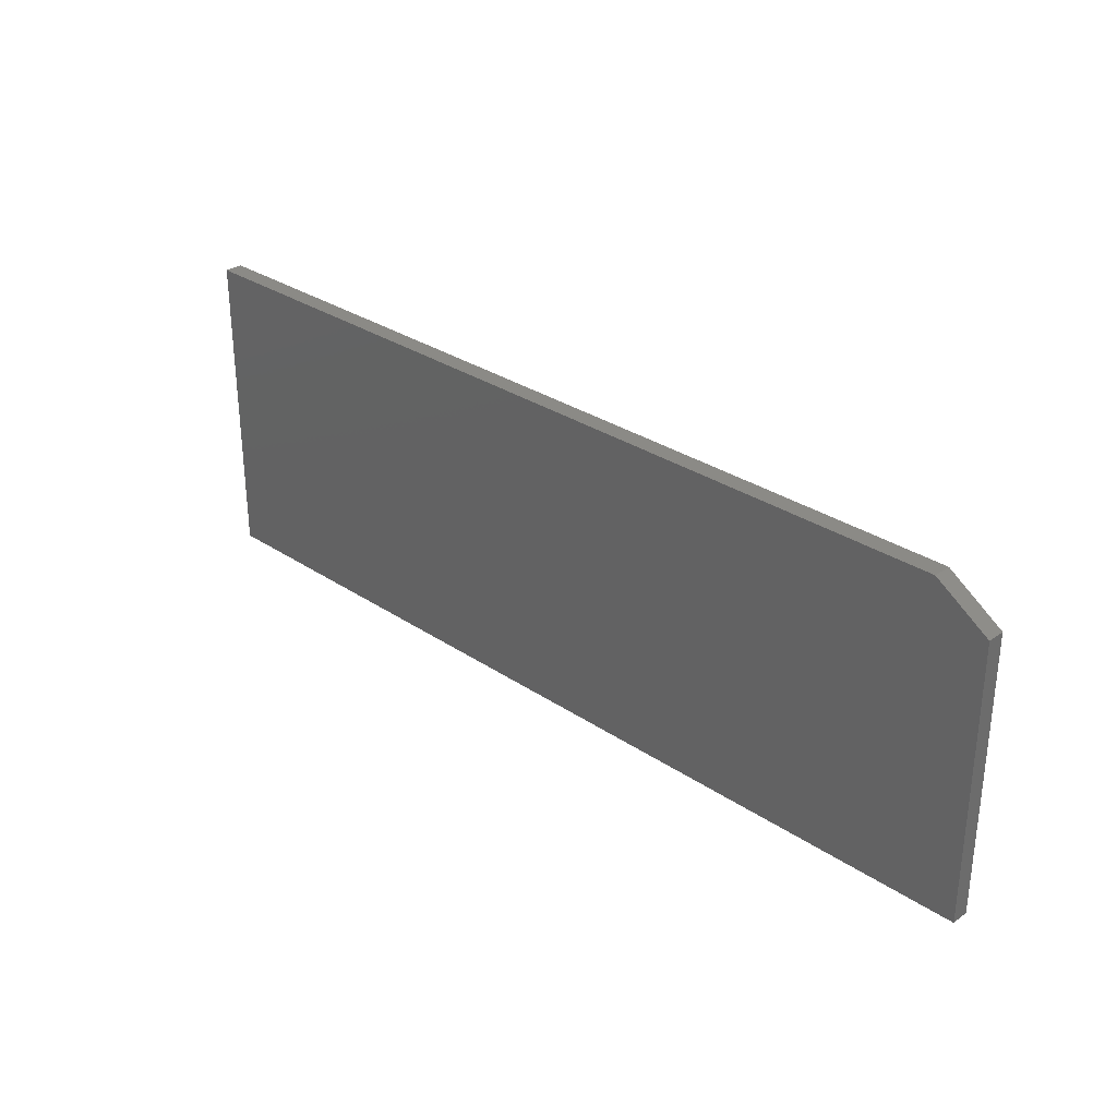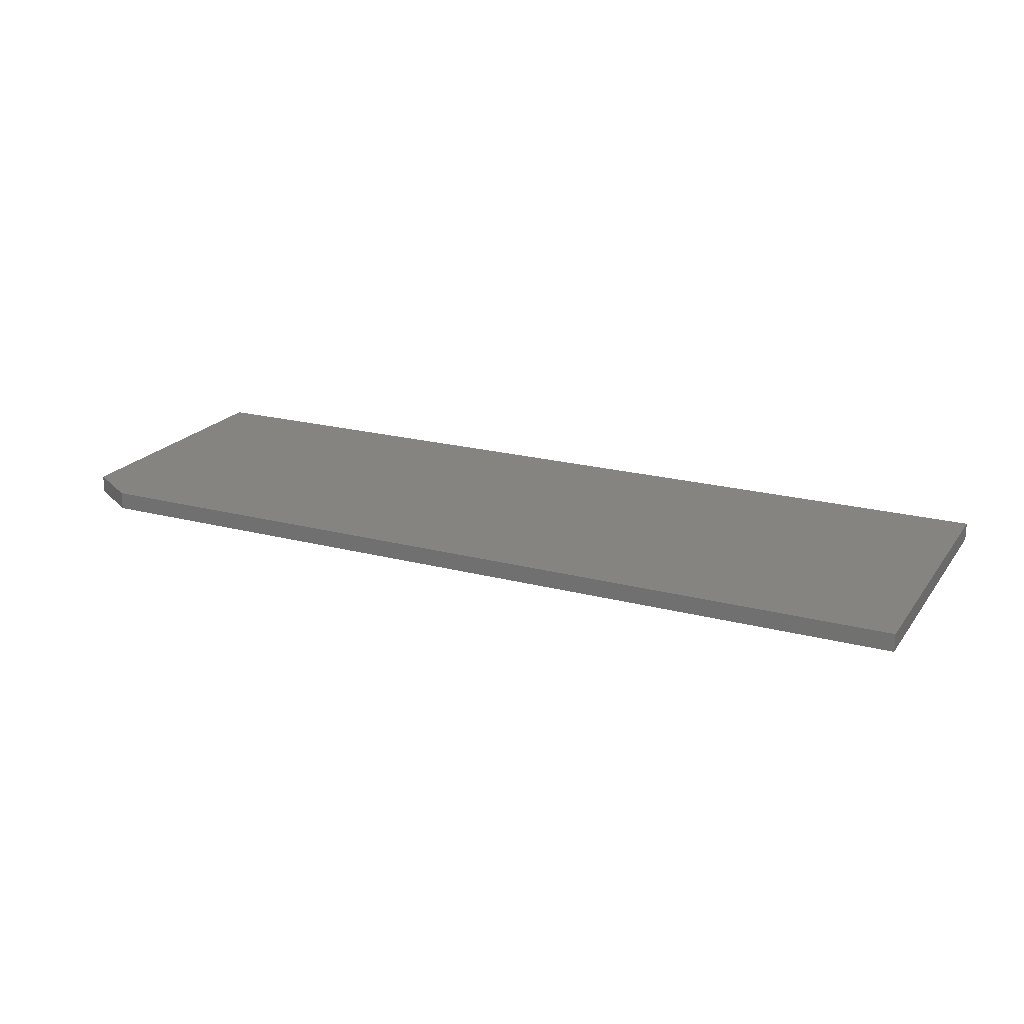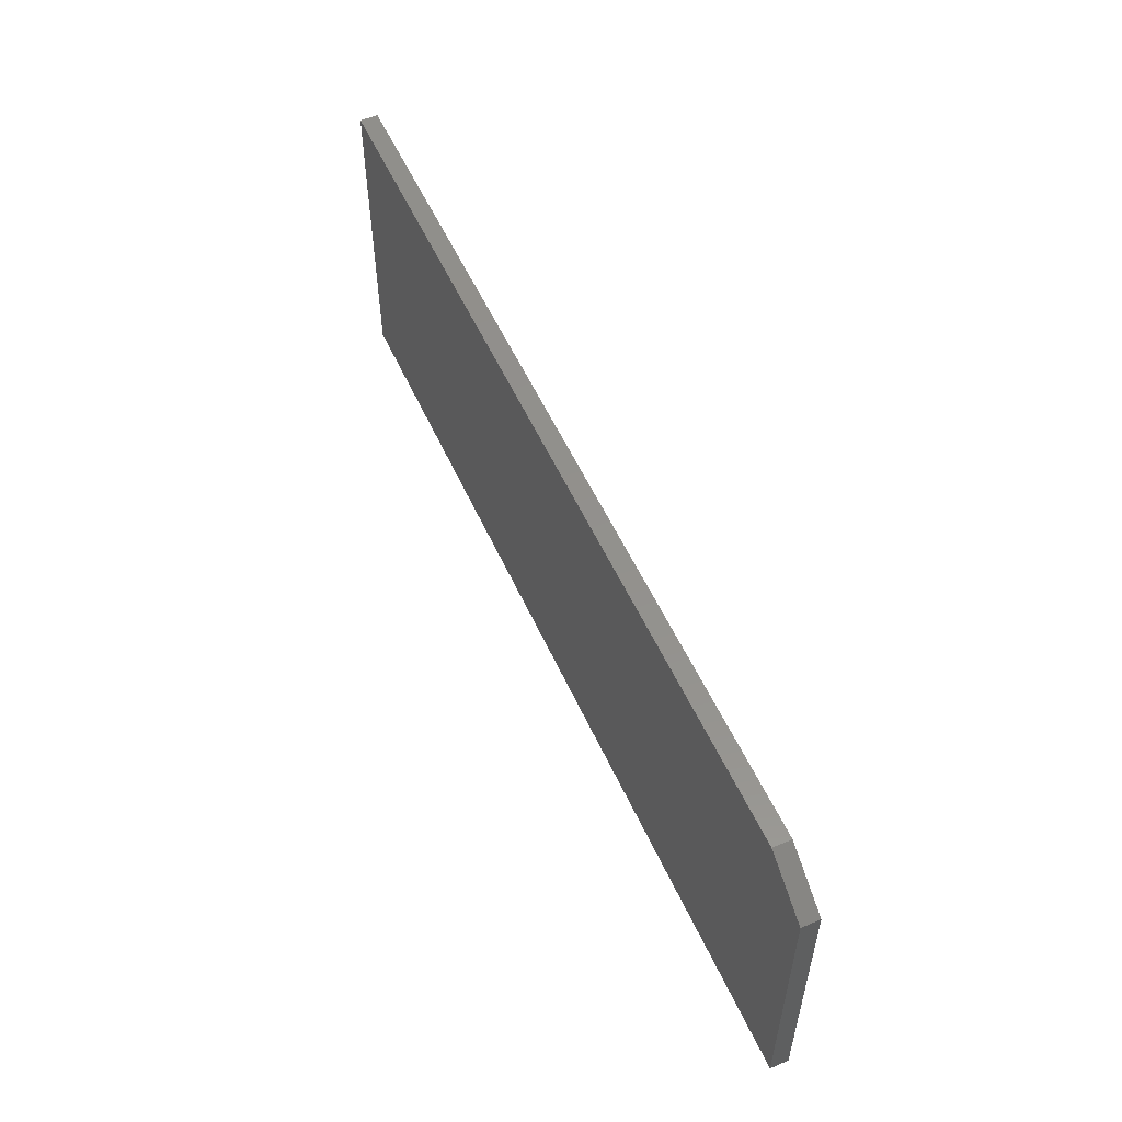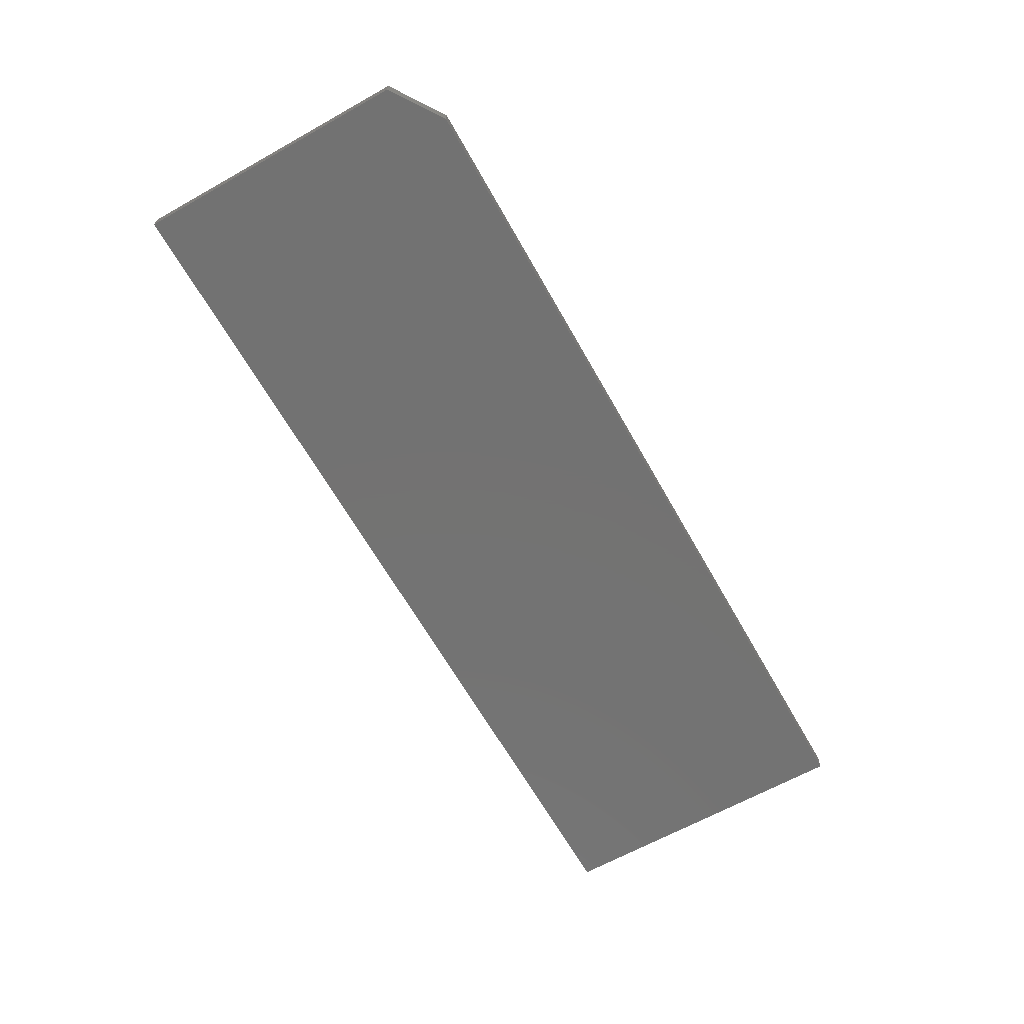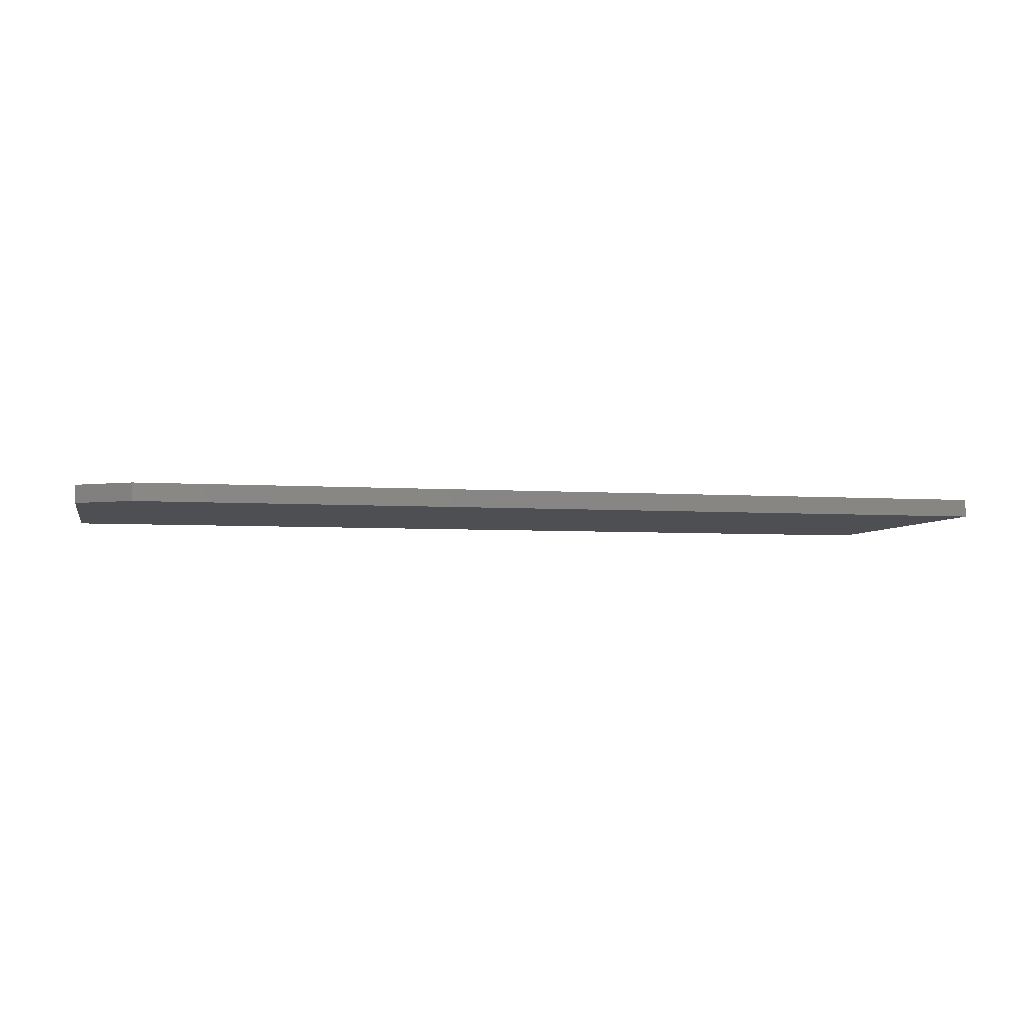
<metadata>
{"format":"stl","ext":"stl","renderer":"f3d","projection":"perspective","resolution":1024,"background":"white","views":[{"elev":30.4,"azim":-135.9,"up":"+Z"},{"elev":20.6,"azim":25.6,"up":"+Y"},{"elev":54.3,"azim":-114.0,"up":"+Z"},{"elev":-64.7,"azim":-60.6,"up":"+Y"},{"elev":-4.6,"azim":-12.8,"up":"+Y"}]}
</metadata>
<code>
# stl→obj: 10 verts, 16 faces
v -0.4141 -0.01562 -0.75
v 0.3984 -0.01562 -0.75
v -0.4141 -0.01562 -0.5076
v 0.3984 -0.01562 -0.4763
v -0.3672 -0.01562 -0.4763
v -0.3672 3.299e-17 -0.4763
v 0.3984 7.549e-17 -0.4763
v -0.4141 2.692e-17 -0.5076
v 0.3984 4.51e-17 -0.75
v -0.4141 0 -0.75
f 1 2 3
f 3 2 4
f 3 4 5
f 6 7 8
f 8 7 9
f 8 9 10
f 3 8 1
f 1 8 10
f 4 7 5
f 5 7 6
f 3 5 8
f 8 5 6
f 2 9 4
f 4 9 7
f 1 10 2
f 2 10 9

</code>
